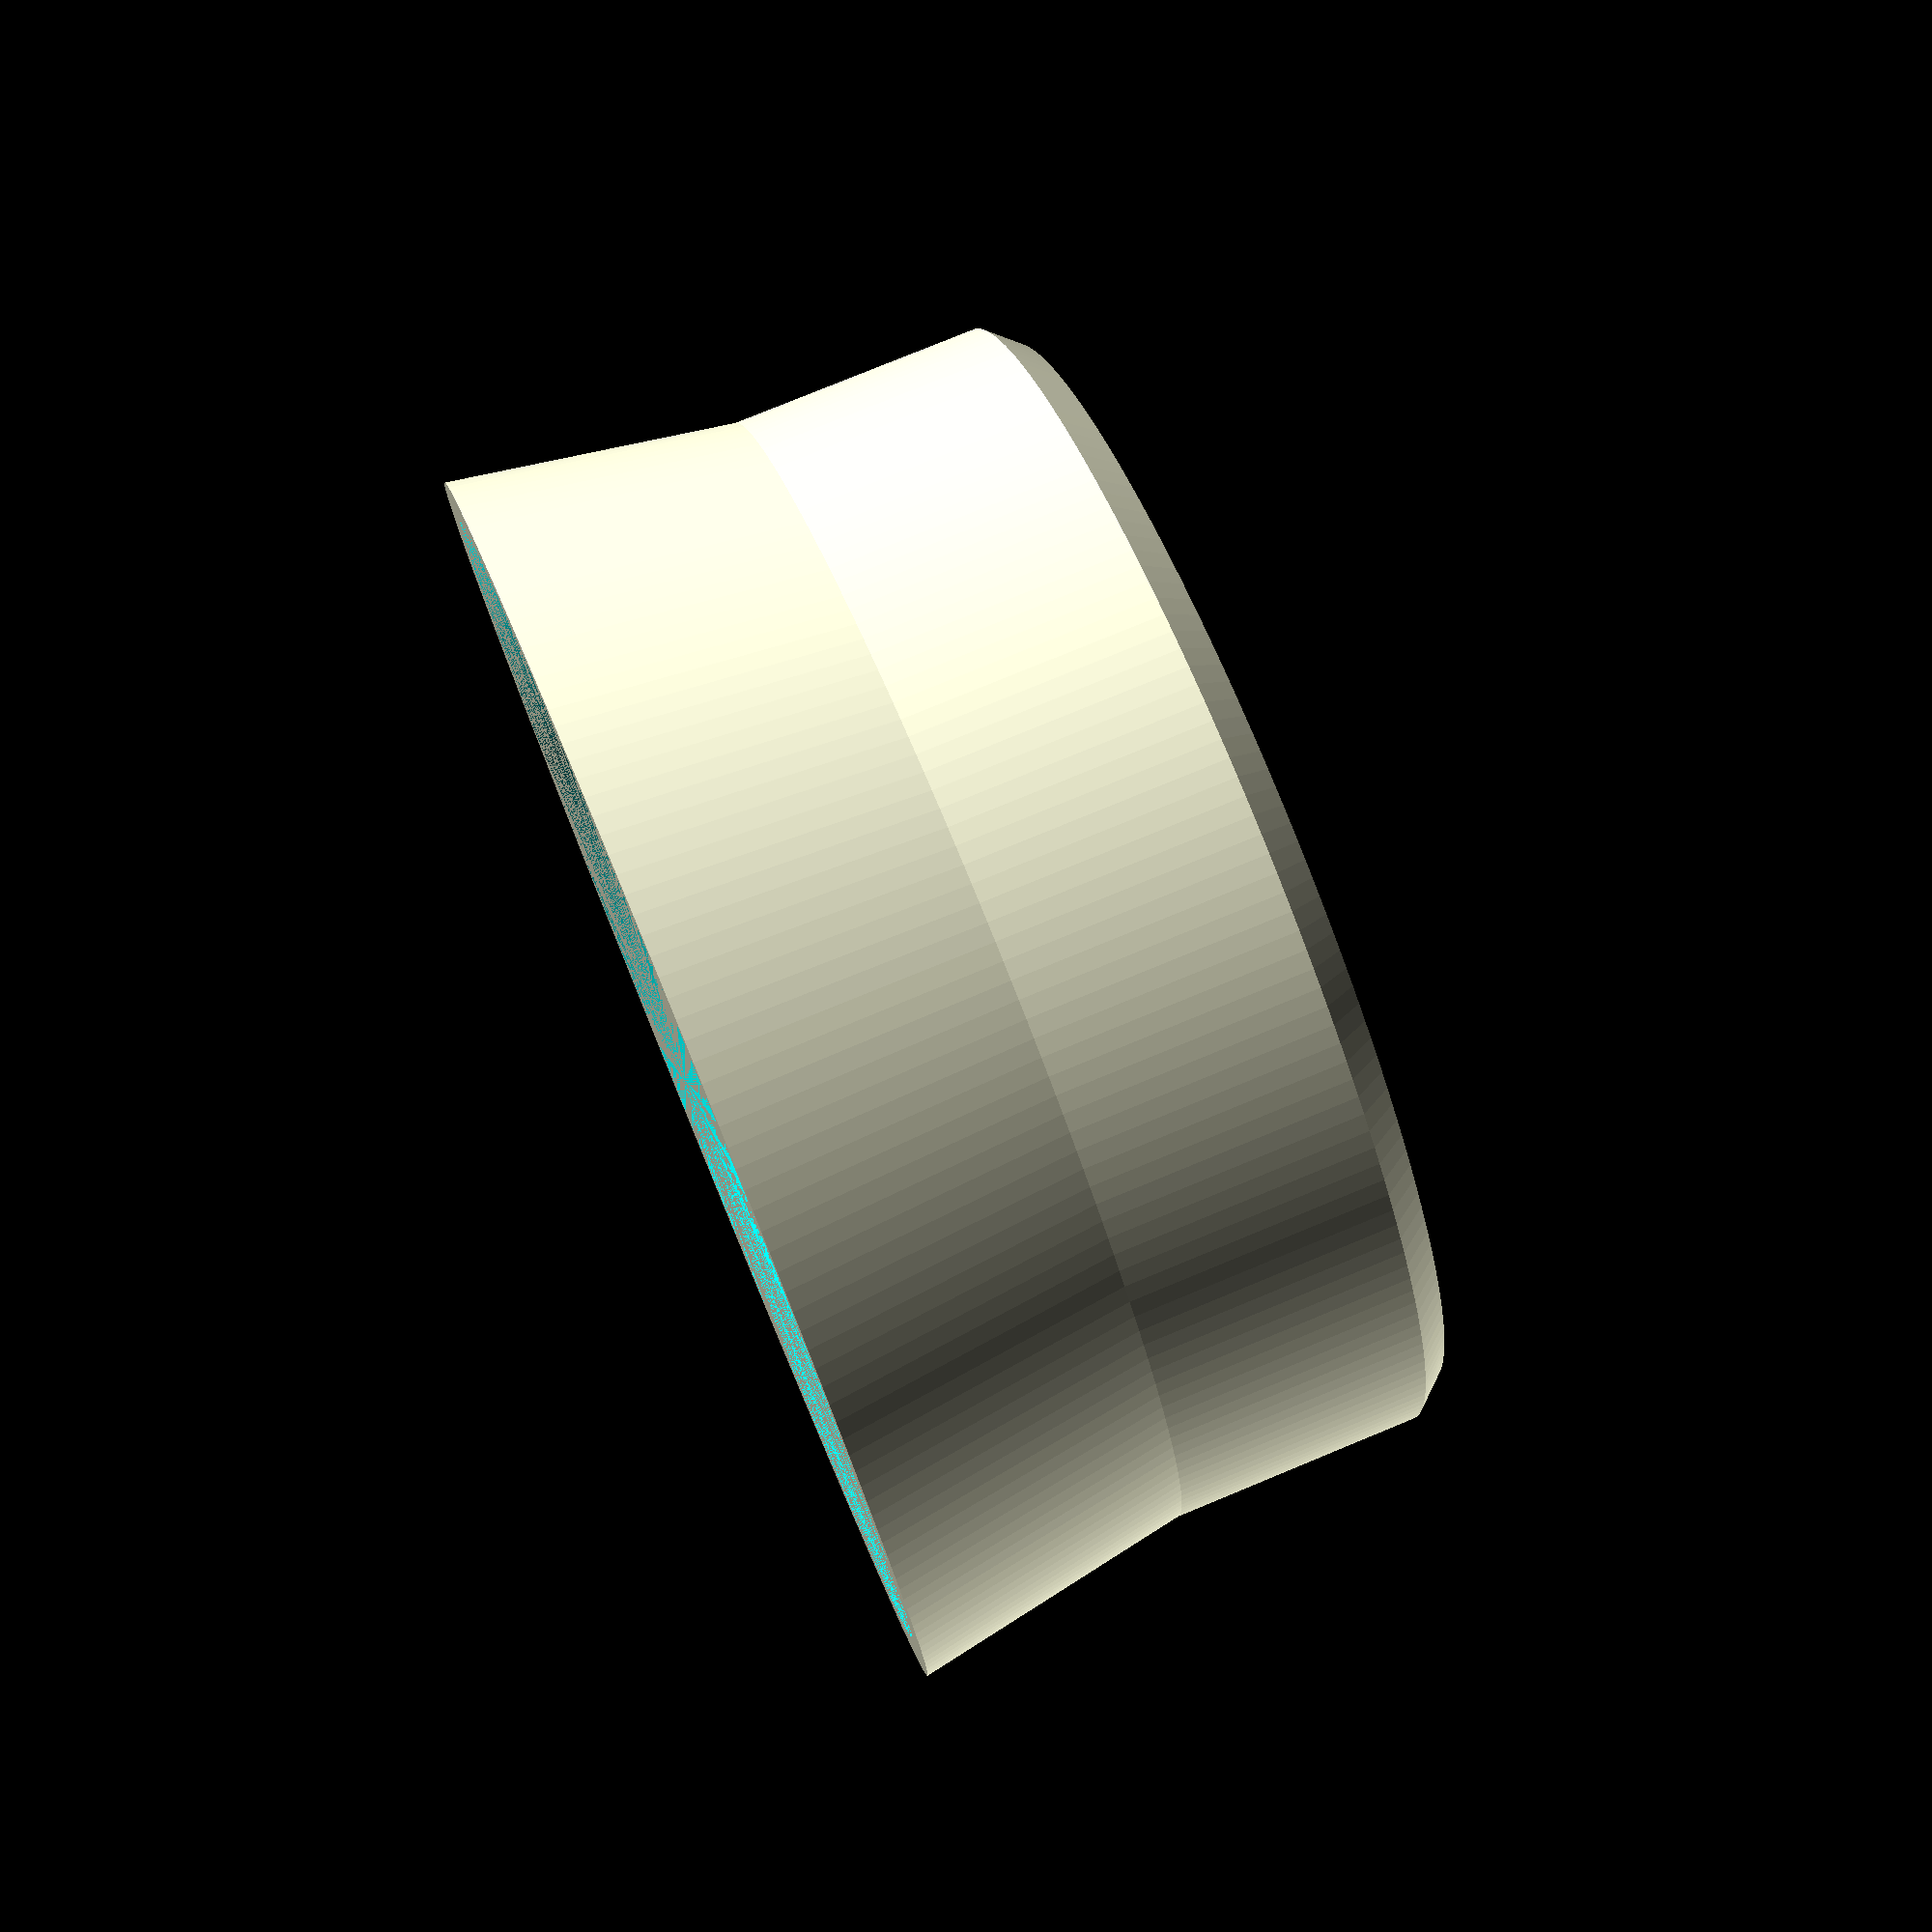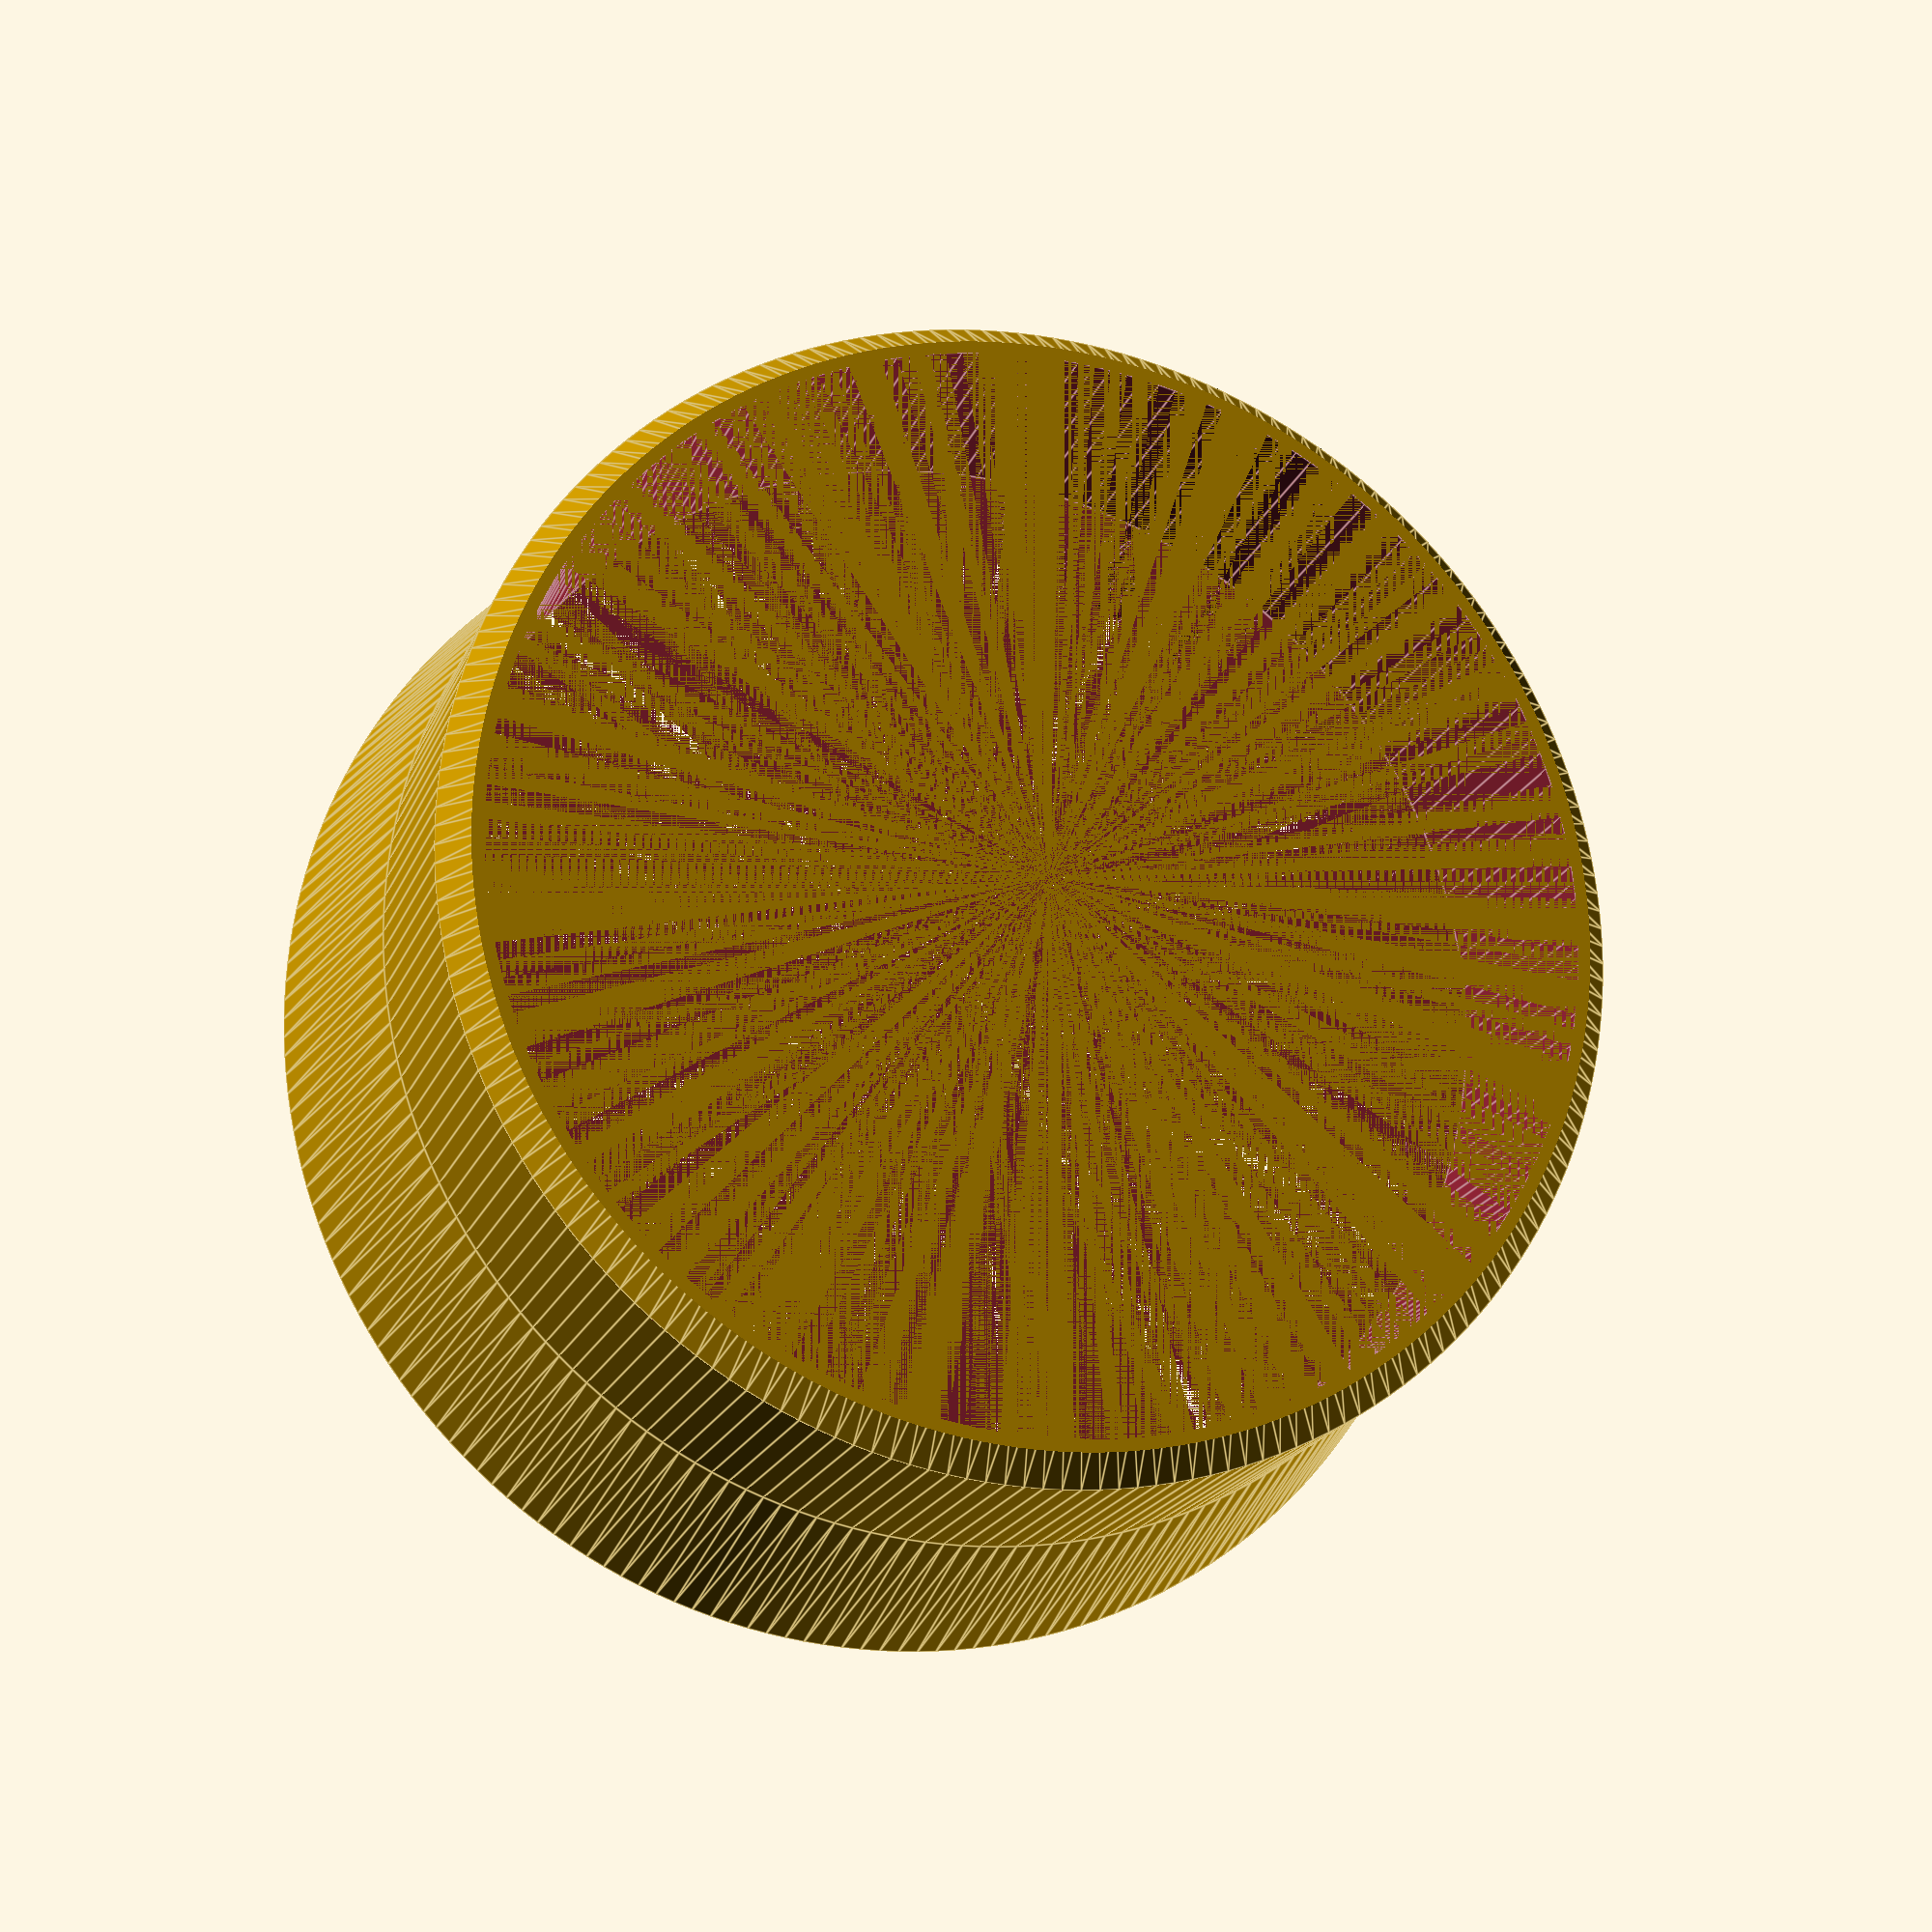
<openscad>


union() {
	translate(v = [0, 0, 80.1369567260]) {
		difference() {
			cylinder(r1 = 19.6649900559, r2 = 18.1387652051, $fn = 200, h = 8.8899951994);
			cylinder(r1 = 18.4149900559, r2 = 16.8887652051, $fn = 200, h = 8.8899951994);
		}
	}
	difference() {
		translate(v = [0, 0, 89.0269519254]) {
			difference() {
				cylinder($fn = 200, h = 8.8899951994, r = 18.1387652051);
				cylinder($fn = 200, h = 8.8899951994, r = 16.8887652051);
			}
		}
		translate(v = [0, 0, 96.9169471248]) {
			difference() {
				cylinder(r1 = 18.6387652051, r2 = 18.6387652051, $fn = 200, h = 2);
				cylinder(r1 = 18.1387652051, r2 = 16.3887652051, $fn = 200, h = 2);
			}
		}
	}
}
</openscad>
<views>
elev=282.4 azim=115.5 roll=247.5 proj=p view=wireframe
elev=199.0 azim=329.3 roll=197.0 proj=p view=edges
</views>
